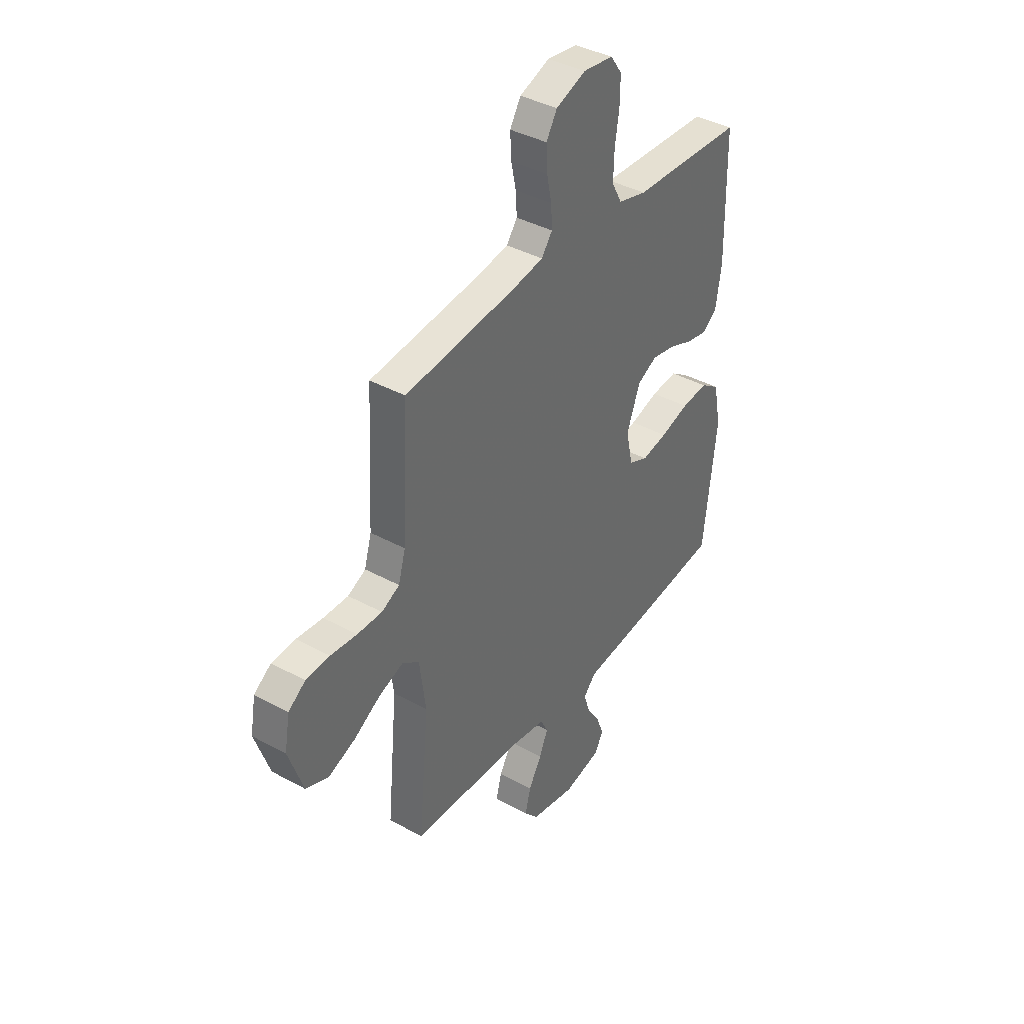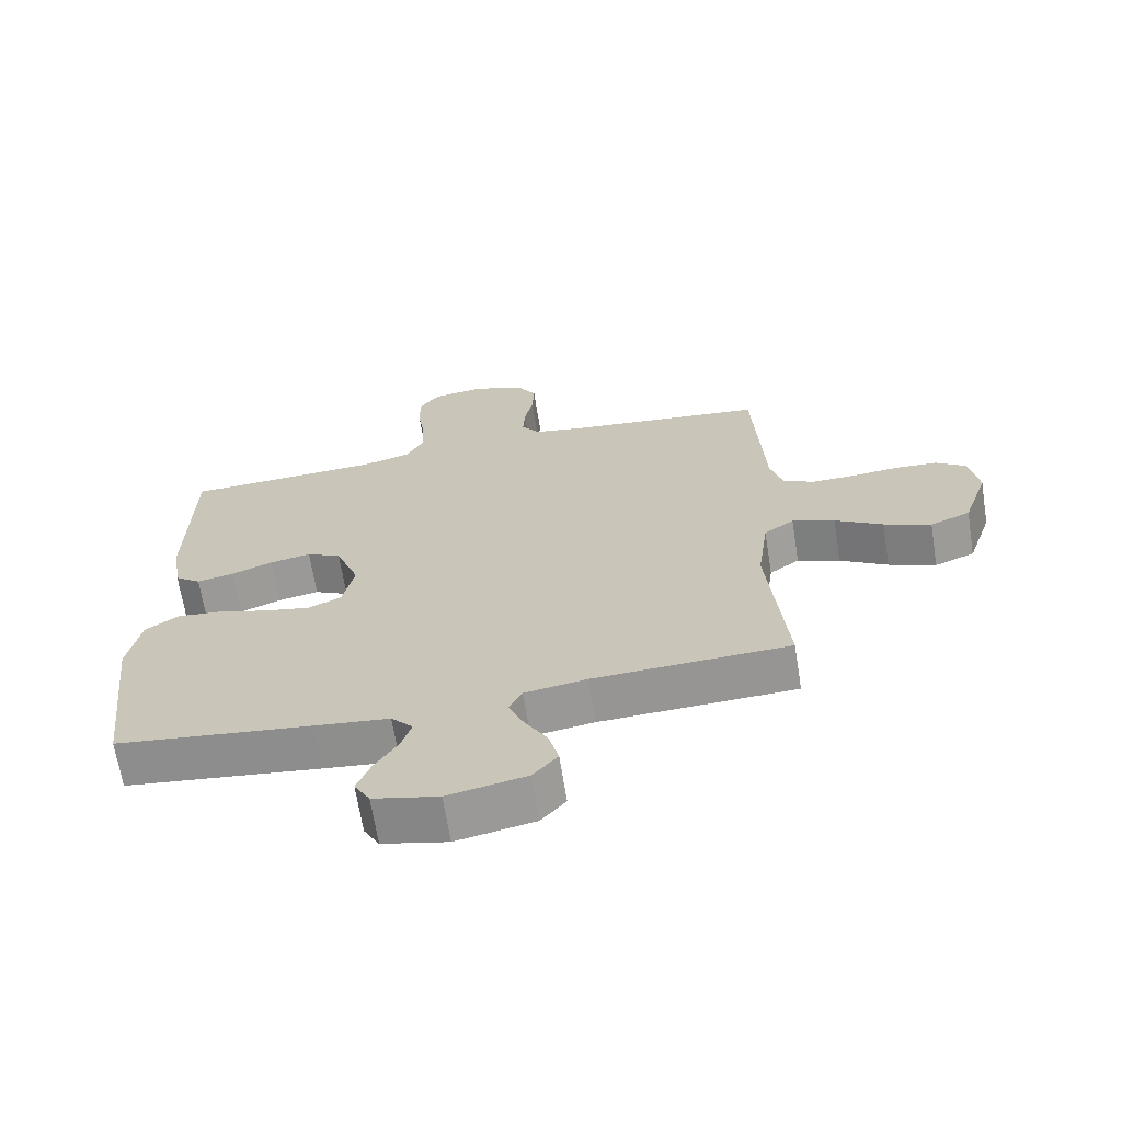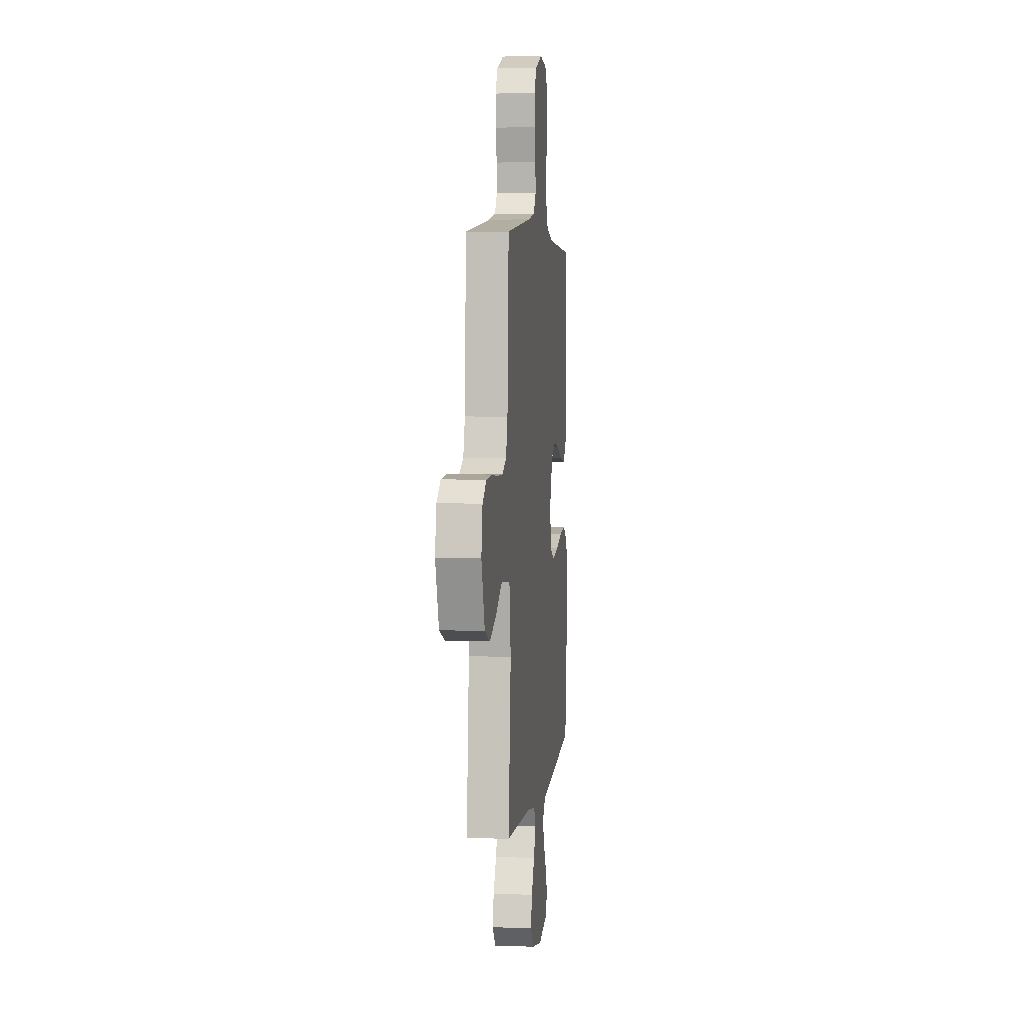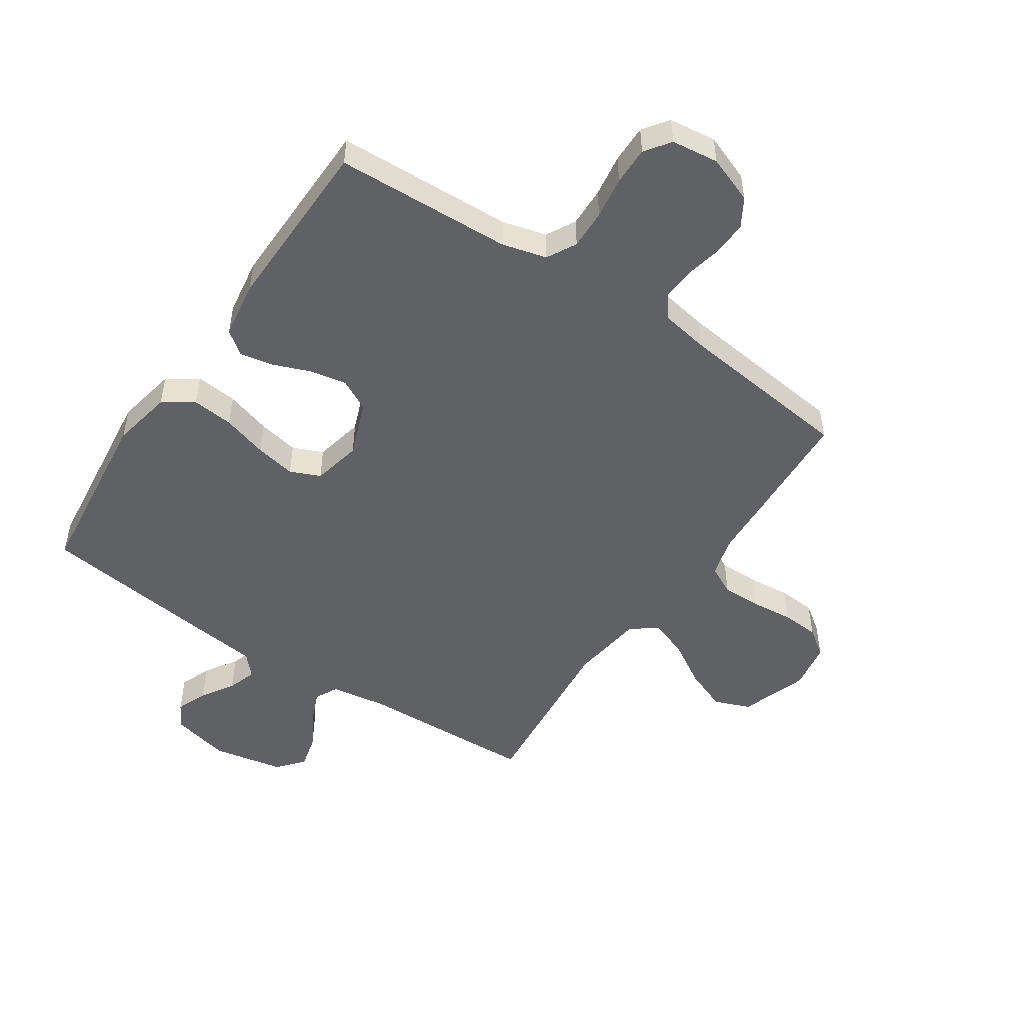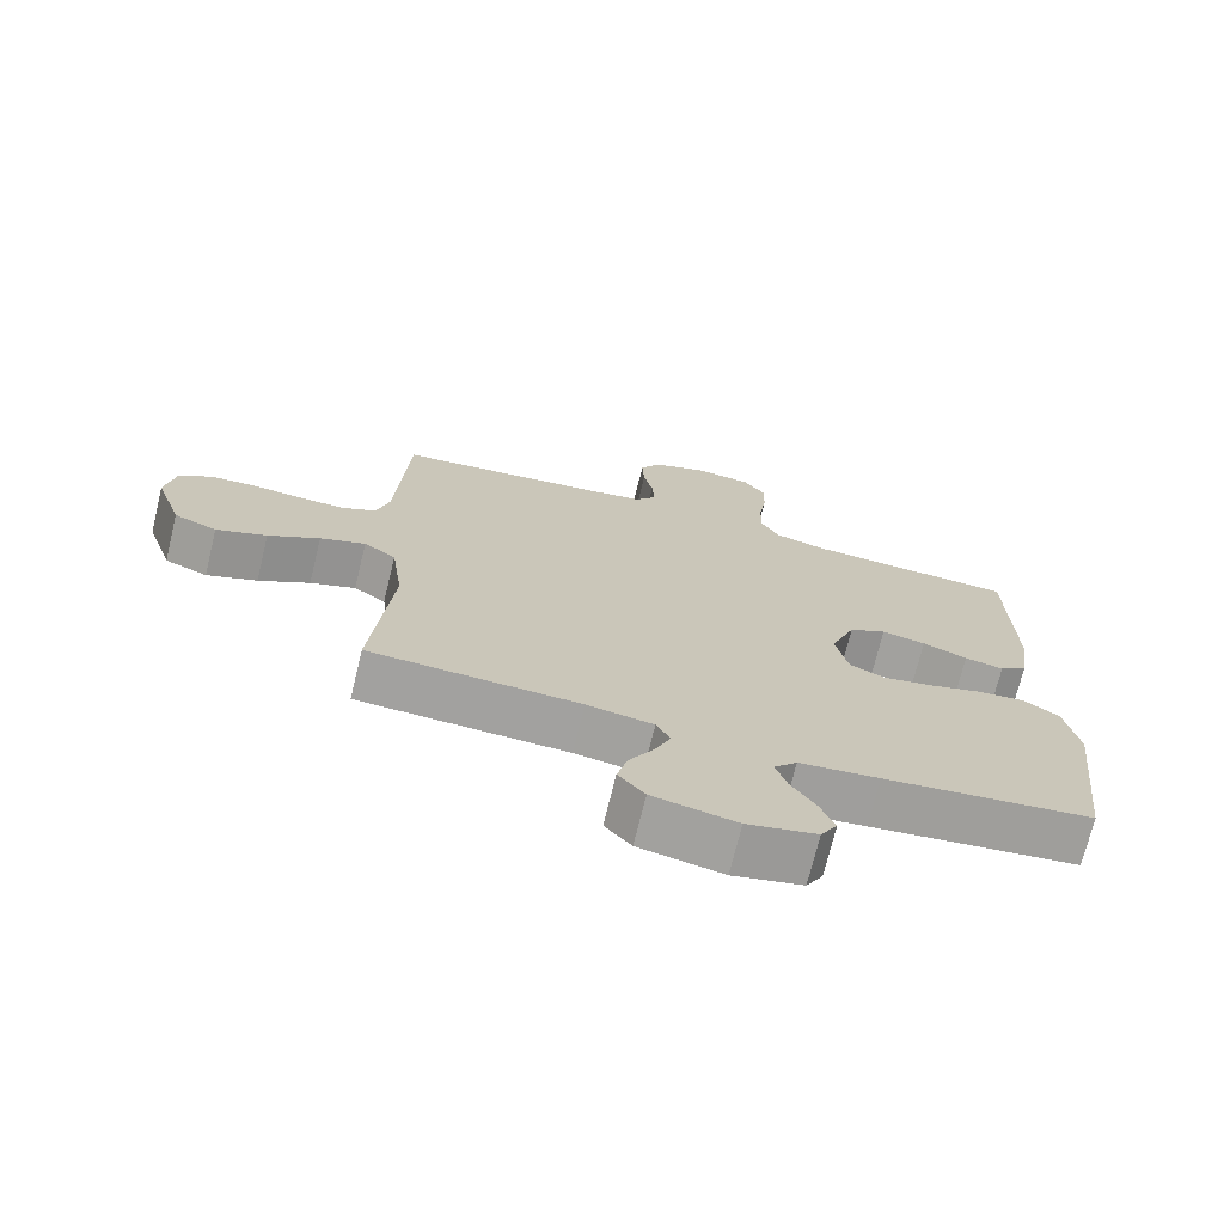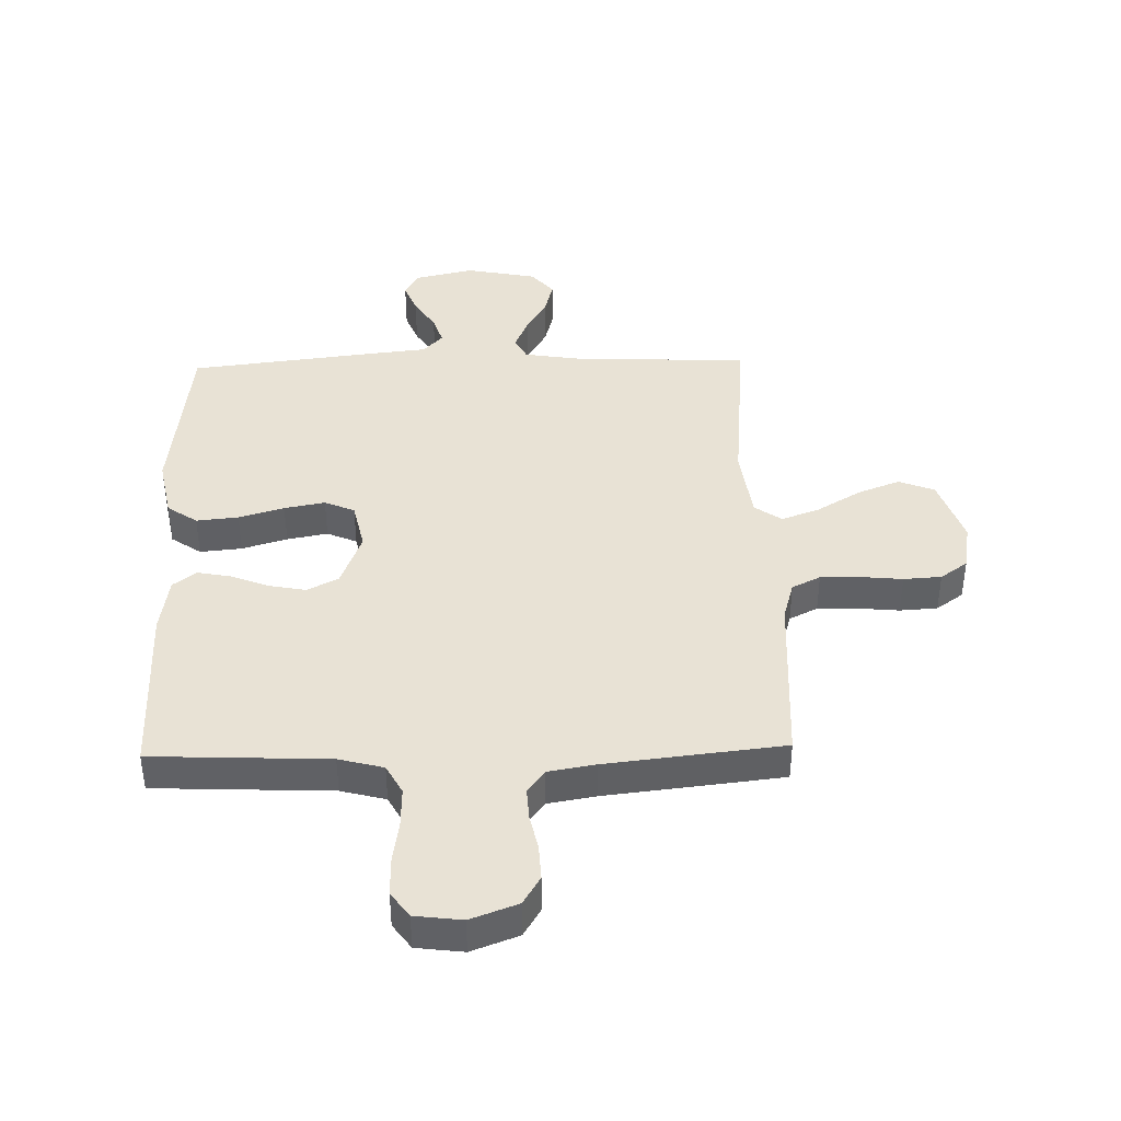
<metadata>
{"format":"obj","ext":"obj","renderer":"f3d","projection":"perspective","resolution":1024,"background":"white","views":[{"elev":39.3,"azim":124.4,"up":"+Z"},{"elev":-66.9,"azim":9.1,"up":"+Z"},{"elev":4.4,"azim":96.7,"up":"+Z"},{"elev":-50.2,"azim":-34.0,"up":"+Y"},{"elev":-72.0,"azim":166.3,"up":"+Z"},{"elev":40.8,"azim":-1.4,"up":"+Y"}]}
</metadata>
<code>
v -0.5 0.07 -0.5
v -0.535 0.07 -0.2
v -0.515 0.07 -0.097
v -0.464 0.07 -0.062
v -0.393 0.07 -0.069
v -0.316 0.07 -0.092
v -0.247 0.07 -0.105
v -0.196 0.07 -0.083
v -0.178 0.07 0
v -0.214 0.07 0.094
v -0.267 0.07 0.121
v -0.33 0.07 0.109
v -0.394 0.07 0.084
v -0.45 0.07 0.073
v -0.49 0.07 0.103
v -0.505 0.07 0.2
v -0.5 0.07 0.5
v -0.2 0.07 0.513
v -0.124 0.07 0.533
v -0.097 0.07 0.583
v -0.099 0.07 0.65
v -0.11 0.07 0.722
v -0.111 0.07 0.787
v -0.08 0.07 0.83
v 0 0.07 0.84
v 0.08 0.07 0.81
v 0.109 0.07 0.762
v 0.106 0.07 0.702
v 0.093 0.07 0.641
v 0.09 0.07 0.587
v 0.119 0.07 0.548
v 0.2 0.07 0.534
v 0.5 0.07 0.5
v 0.516 0.07 0.2
v 0.535 0.07 0.134
v 0.583 0.07 0.11
v 0.65 0.07 0.111
v 0.721 0.07 0.118
v 0.785 0.07 0.114
v 0.831 0.07 0.081
v 0.845 0.07 0
v 0.806 0.07 -0.114
v 0.745 0.07 -0.138
v 0.673 0.07 -0.11
v 0.6 0.07 -0.066
v 0.535 0.07 -0.042
v 0.489 0.07 -0.074
v 0.472 0.07 -0.2
v 0.5 0.07 -0.5
v 0.2 0.07 -0.513
v 0.105 0.07 -0.528
v 0.085 0.07 -0.567
v 0.108 0.07 -0.621
v 0.143 0.07 -0.681
v 0.158 0.07 -0.739
v 0.12 0.07 -0.783
v 0 0.07 -0.807
v -0.1 0.07 -0.784
v -0.124 0.07 -0.742
v -0.103 0.07 -0.689
v -0.068 0.07 -0.634
v -0.052 0.07 -0.585
v -0.085 0.07 -0.549
v -0.2 0.07 -0.536
v -0.5 0 -0.5
v -0.535 0 -0.2
v -0.515 0 -0.097
v -0.464 0 -0.062
v -0.393 0 -0.069
v -0.316 0 -0.092
v -0.247 0 -0.105
v -0.196 0 -0.083
v -0.178 0 0
v -0.214 0 0.094
v -0.267 0 0.121
v -0.33 0 0.109
v -0.394 0 0.084
v -0.45 0 0.073
v -0.49 0 0.103
v -0.505 0 0.2
v -0.5 0 0.5
v -0.2 0 0.513
v -0.124 0 0.533
v -0.097 0 0.583
v -0.099 0 0.65
v -0.11 0 0.722
v -0.111 0 0.787
v -0.08 0 0.83
v 0 0 0.84
v 0.08 0 0.81
v 0.109 0 0.762
v 0.106 0 0.702
v 0.093 0 0.641
v 0.09 0 0.587
v 0.119 0 0.548
v 0.2 0 0.534
v 0.5 0 0.5
v 0.516 0 0.2
v 0.535 0 0.134
v 0.583 0 0.11
v 0.65 0 0.111
v 0.721 0 0.118
v 0.785 0 0.114
v 0.831 0 0.081
v 0.845 0 0
v 0.806 0 -0.114
v 0.745 0 -0.138
v 0.673 0 -0.11
v 0.6 0 -0.066
v 0.535 0 -0.042
v 0.489 0 -0.074
v 0.472 0 -0.2
v 0.5 0 -0.5
v 0.2 0 -0.513
v 0.105 0 -0.528
v 0.085 0 -0.567
v 0.108 0 -0.621
v 0.143 0 -0.681
v 0.158 0 -0.739
v 0.12 0 -0.783
v 0 0 -0.807
v -0.1 0 -0.784
v -0.124 0 -0.742
v -0.103 0 -0.689
v -0.068 0 -0.634
v -0.052 0 -0.585
v -0.085 0 -0.549
v -0.2 0 -0.536
f 63 64 1 2
f 58 59 60 61
f 58 61 62
f 57 58 62
f 56 57 62
f 53 54 55 56
f 52 53 56 62
f 51 52 62 63
f 48 49 50
f 47 48 50 51
f 42 43 44 45
f 42 45 46
f 41 42 46
f 40 41 46
f 37 38 39 40
f 36 37 40 46
f 35 36 46 47
f 32 33 34
f 31 32 34 35
f 26 27 28 29
f 26 29 30
f 25 26 30
f 24 25 30
f 21 22 23 24
f 20 21 24 30
f 19 20 30 31
f 15 16 17 18
f 12 13 14 15
f 11 12 15 18
f 10 11 18 19
f 3 4 5 6
f 3 6 7
f 2 3 7
f 63 2 7
f 51 63 7 8
f 47 51 8 9
f 19 31 35 47
f 9 10 19 47
f 66 65 128 127
f 125 124 123 122
f 126 125 122
f 126 122 121
f 126 121 120
f 120 119 118 117
f 126 120 117 116
f 127 126 116 115
f 114 113 112
f 115 114 112 111
f 109 108 107 106
f 110 109 106
f 110 106 105
f 110 105 104
f 104 103 102 101
f 110 104 101 100
f 111 110 100 99
f 98 97 96
f 99 98 96 95
f 93 92 91 90
f 94 93 90
f 94 90 89
f 94 89 88
f 88 87 86 85
f 94 88 85 84
f 95 94 84 83
f 82 81 80 79
f 79 78 77 76
f 82 79 76 75
f 83 82 75 74
f 70 69 68 67
f 71 70 67
f 71 67 66
f 71 66 127
f 72 71 127 115
f 73 72 115 111
f 111 99 95 83
f 111 83 74 73
f 1 65 66 2
f 2 66 67 3
f 3 67 68 4
f 4 68 69 5
f 5 69 70 6
f 6 70 71 7
f 7 71 72 8
f 8 72 73 9
f 9 73 74 10
f 10 74 75 11
f 11 75 76 12
f 12 76 77 13
f 13 77 78 14
f 14 78 79 15
f 15 79 80 16
f 16 80 81 17
f 17 81 82 18
f 18 82 83 19
f 19 83 84 20
f 20 84 85 21
f 21 85 86 22
f 22 86 87 23
f 23 87 88 24
f 24 88 89 25
f 25 89 90 26
f 26 90 91 27
f 27 91 92 28
f 28 92 93 29
f 29 93 94 30
f 30 94 95 31
f 31 95 96 32
f 32 96 97 33
f 33 97 98 34
f 34 98 99 35
f 35 99 100 36
f 36 100 101 37
f 37 101 102 38
f 38 102 103 39
f 39 103 104 40
f 40 104 105 41
f 41 105 106 42
f 42 106 107 43
f 43 107 108 44
f 44 108 109 45
f 45 109 110 46
f 46 110 111 47
f 47 111 112 48
f 48 112 113 49
f 49 113 114 50
f 50 114 115 51
f 51 115 116 52
f 52 116 117 53
f 53 117 118 54
f 54 118 119 55
f 55 119 120 56
f 56 120 121 57
f 57 121 122 58
f 58 122 123 59
f 59 123 124 60
f 60 124 125 61
f 61 125 126 62
f 62 126 127 63
f 63 127 128 64
f 64 128 65 1

</code>
